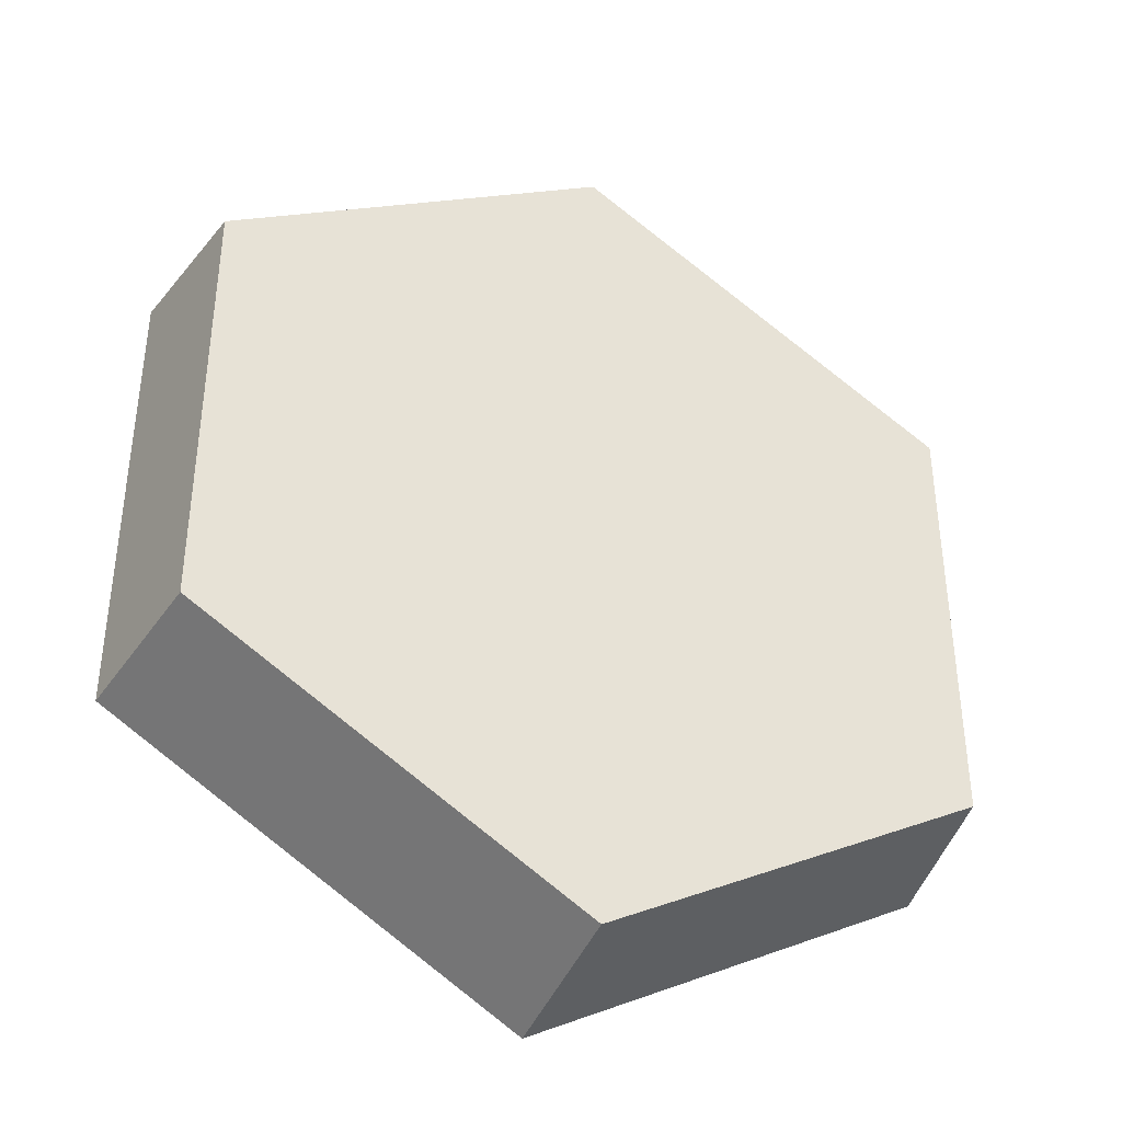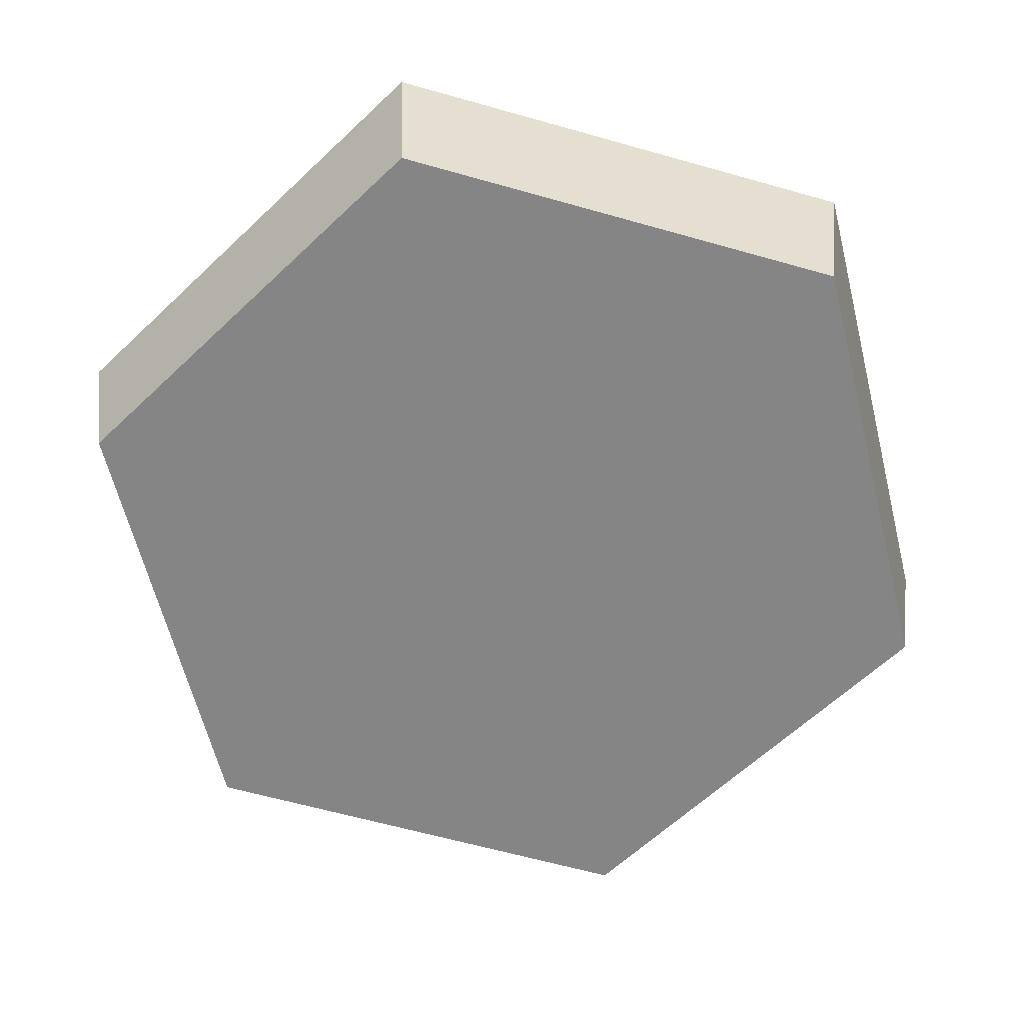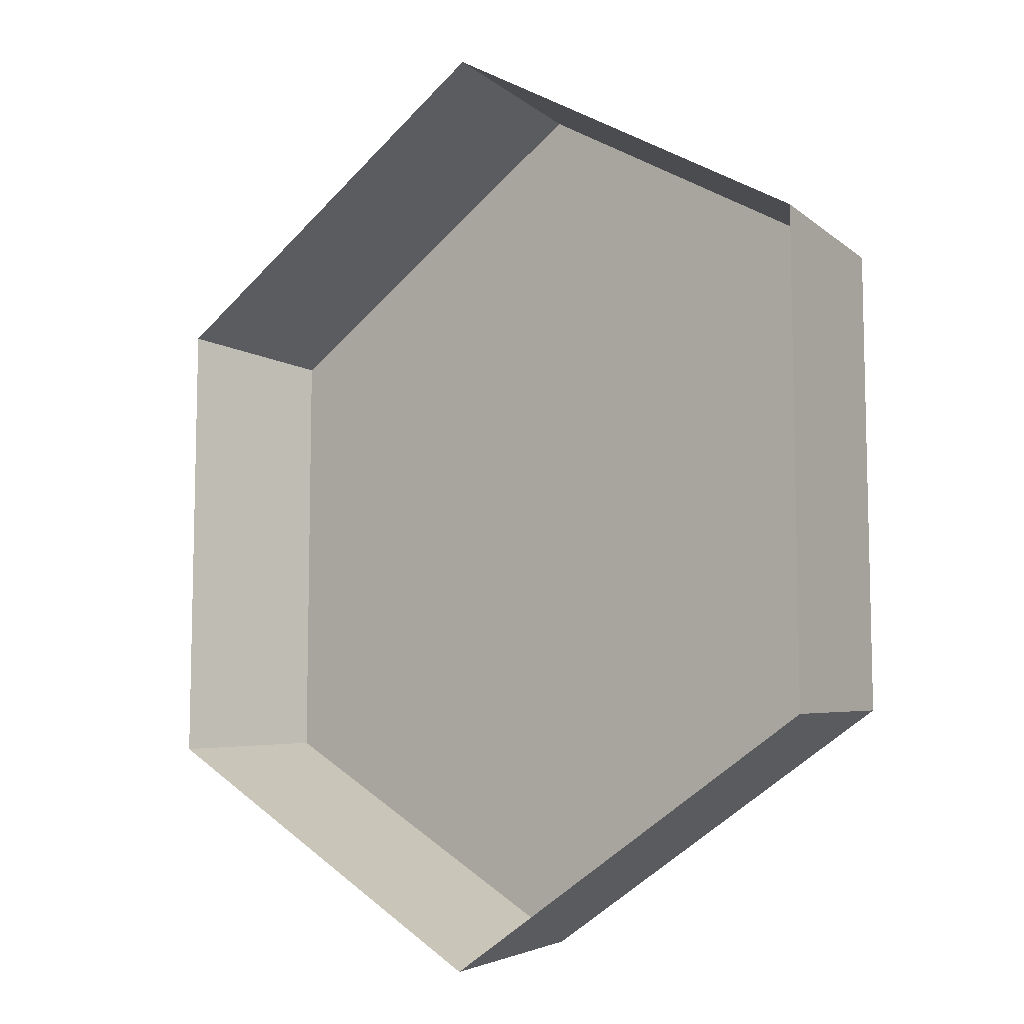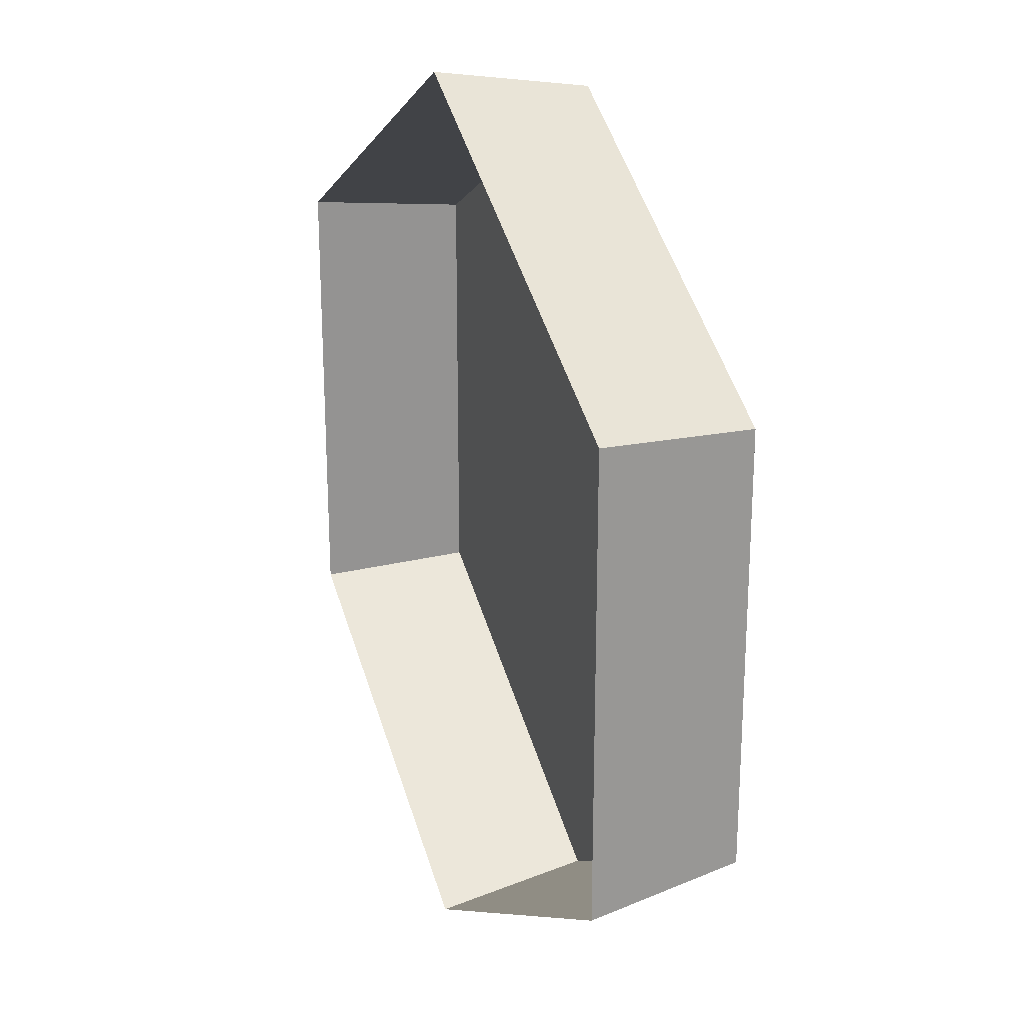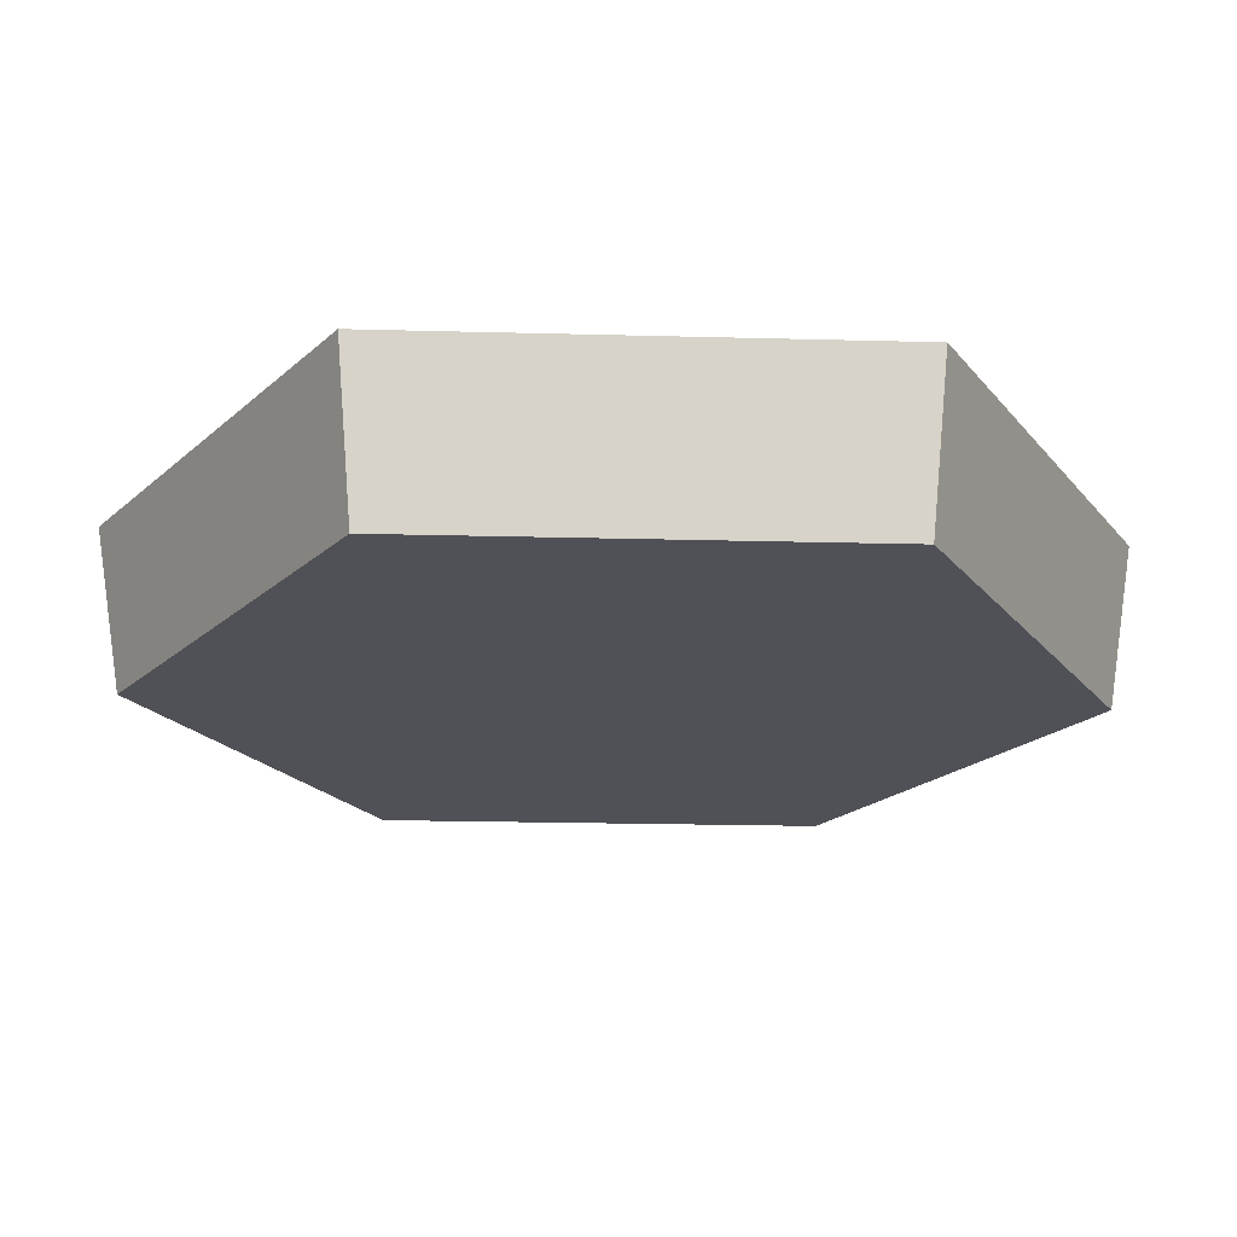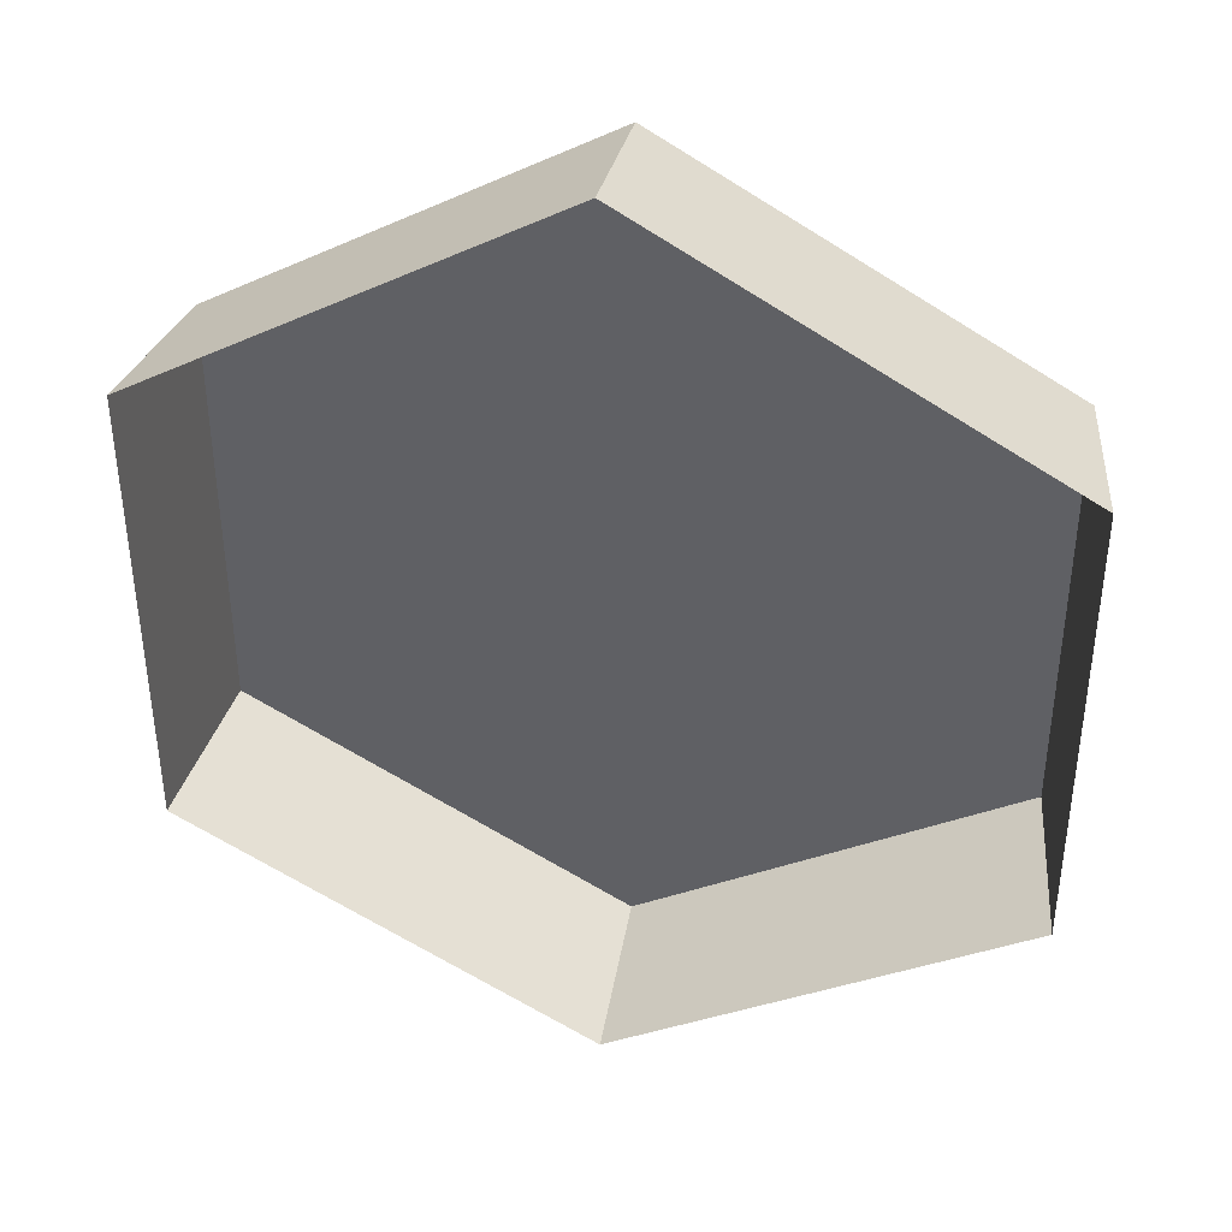
<metadata>
{"format":"obj","ext":"obj","renderer":"f3d","projection":"perspective","resolution":1024,"background":"white","views":[{"elev":-39.0,"azim":-24.7,"up":"+Z"},{"elev":-61.9,"azim":-106.1,"up":"+Y"},{"elev":-9.2,"azim":-139.3,"up":"+Z"},{"elev":23.4,"azim":-111.3,"up":"+Z"},{"elev":-20.6,"azim":-152.8,"up":"+Y"},{"elev":40.1,"azim":-168.9,"up":"+Z"}]}
</metadata>
<code>
g hexCursorGeo01
v 1.438 0.09985 0.8815
v -2.623e-05 0.09985 1.711
v -1.438 0.09985 0.8815
v 1.438 0.09985 -0.7785
v -1.438 0.09985 -0.7785
v -2.623e-05 0.09985 -1.609
v -2.623e-05 0.09985 1.711
v -2.623e-05 0.6976 1.812
v -1.525 0.6976 0.9317
v -1.438 0.09985 0.8815
v 1.438 0.09985 0.8815
v 1.525 0.6976 0.9317
v -2.623e-05 0.6976 1.812
v -2.623e-05 0.09985 1.711
v -2.623e-05 0.09985 -1.609
v -2.623e-05 0.6976 -1.709
v 1.525 0.6976 -0.8288
v 1.438 0.09985 -0.7785
v -1.438 0.09985 -0.7785
v -1.525 0.6976 -0.8288
v -2.623e-05 0.6976 -1.709
v -2.623e-05 0.09985 -1.609
v 1.438 0.09985 -0.7785
v 1.525 0.6976 -0.8288
v 1.525 0.6976 0.9317
v 1.438 0.09985 0.8815
v -1.438 0.09985 0.8815
v -1.525 0.6976 0.9317
v -1.525 0.6976 -0.8288
v -1.438 0.09985 -0.7785
g hexCursorGeo01_0
f 3 2 1
f 3 1 4
f 5 3 4
f 6 5 4
f 9 8 7
f 10 9 7
f 13 12 11
f 14 13 11
f 17 16 15
f 18 17 15
f 21 20 19
f 22 21 19
f 25 24 23
f 26 25 23
f 29 28 27
f 30 29 27

</code>
